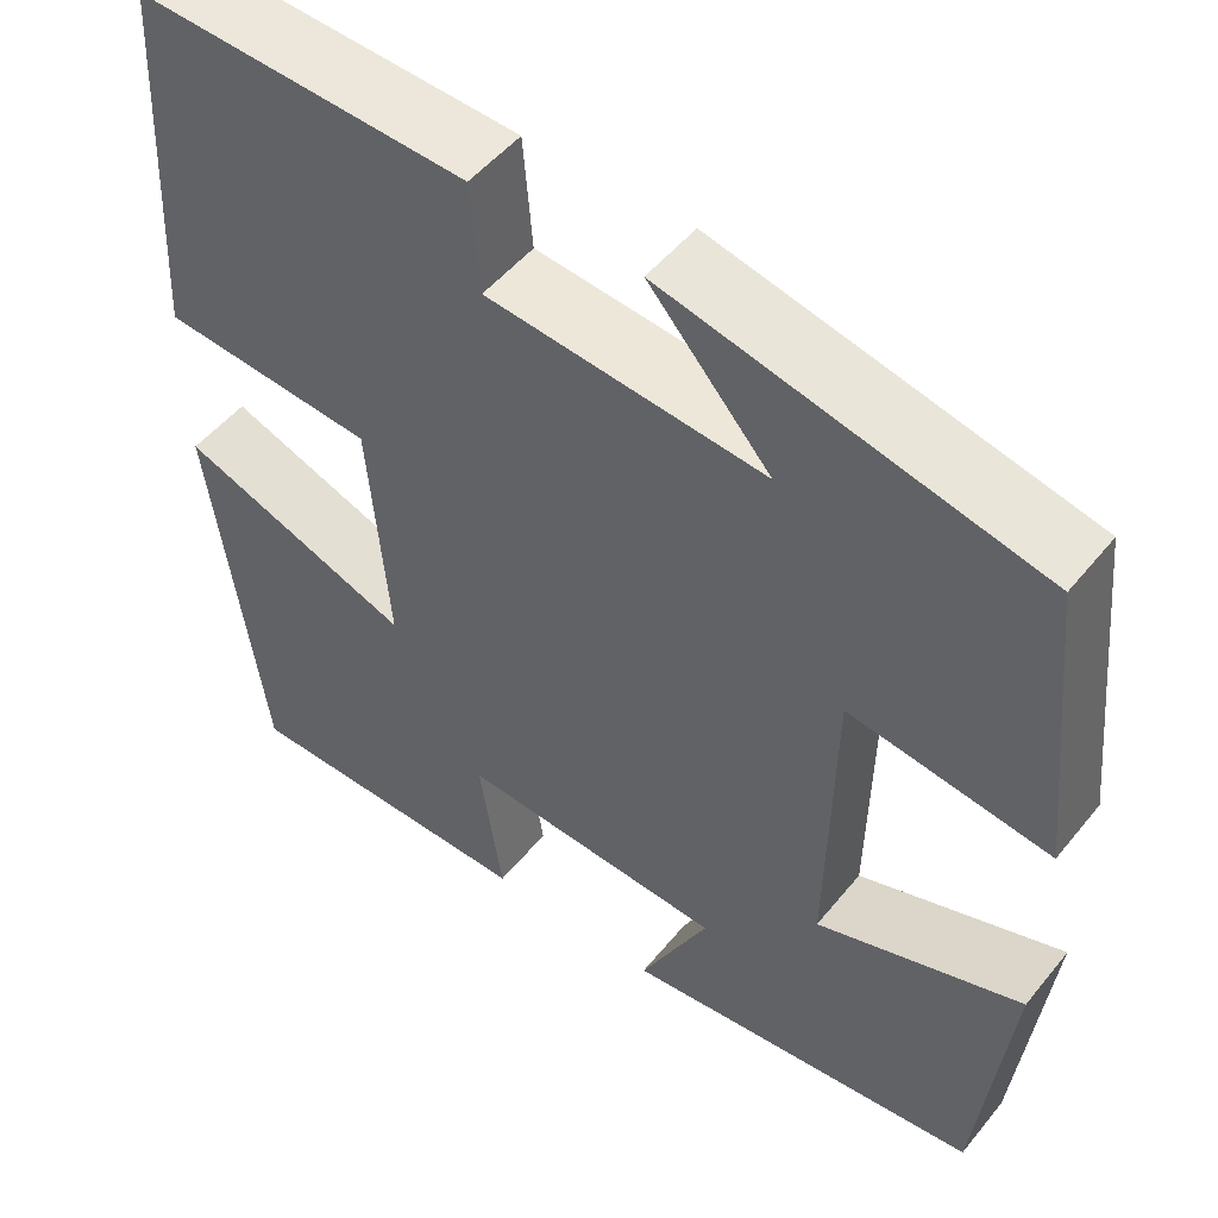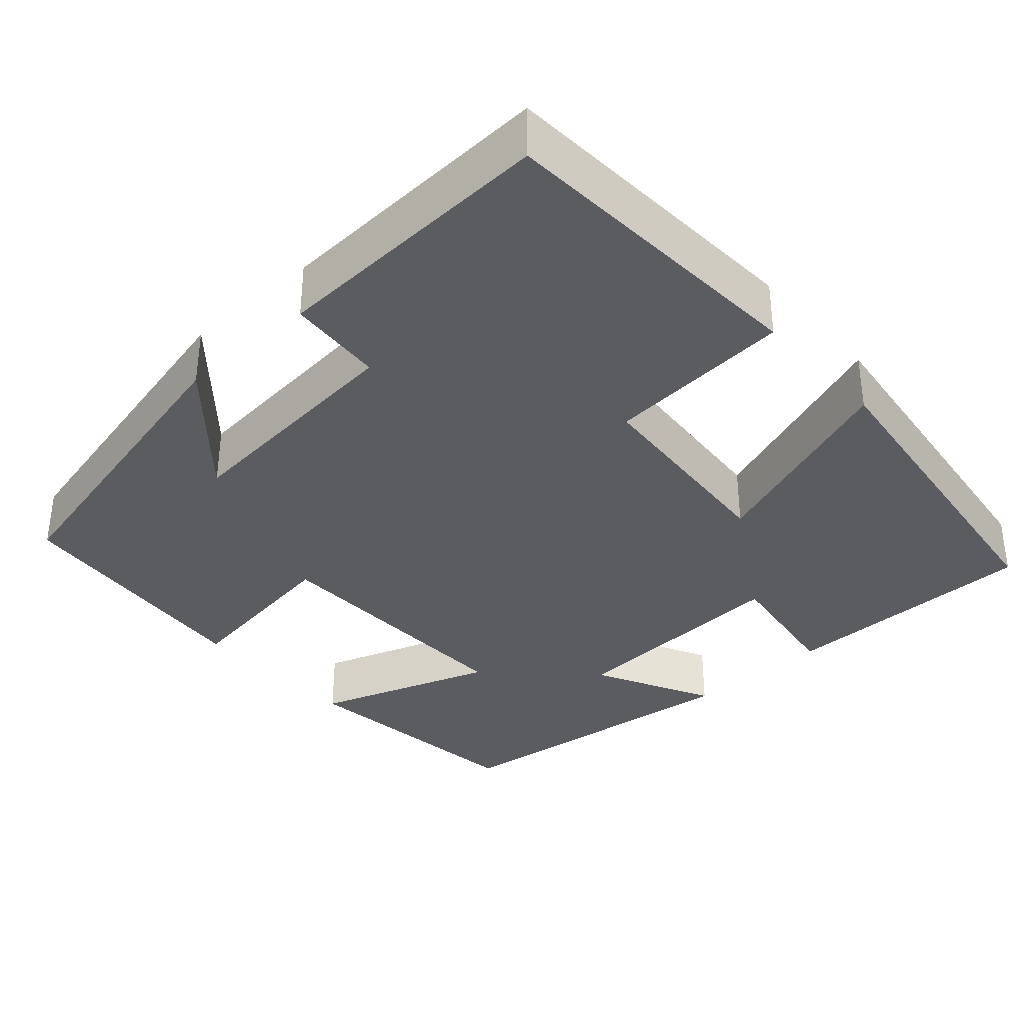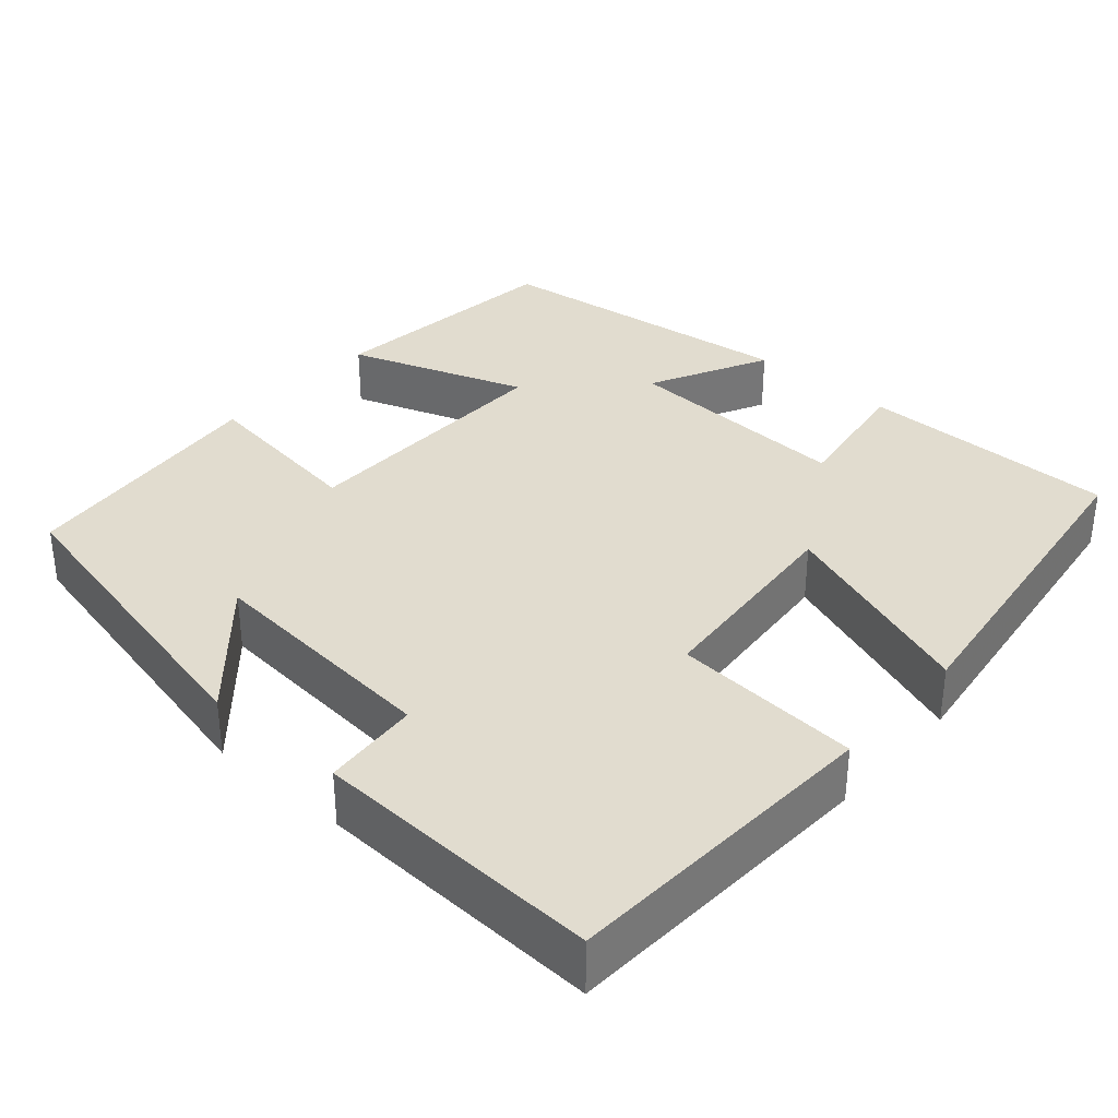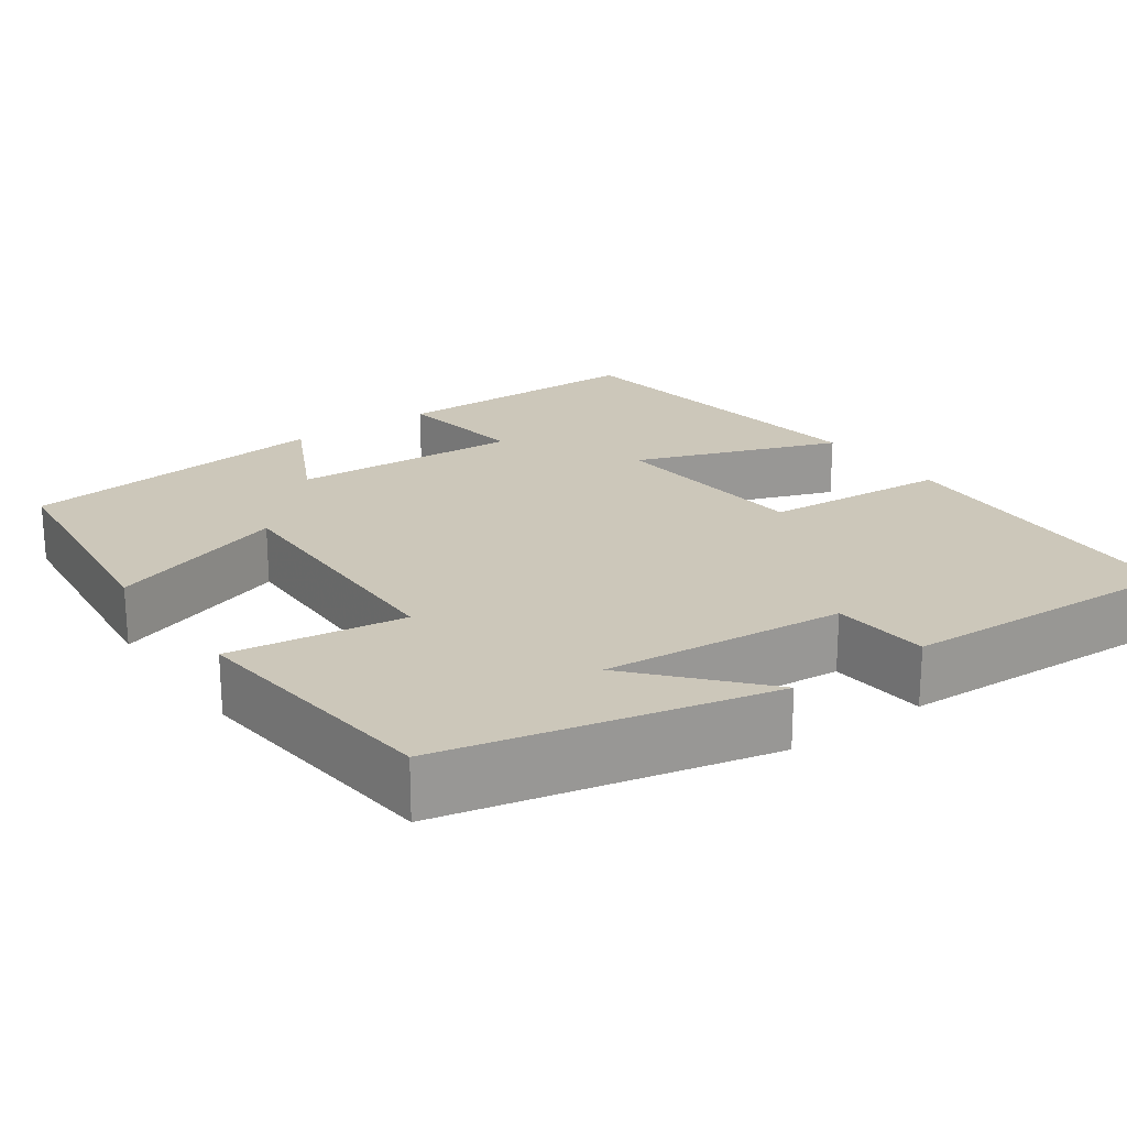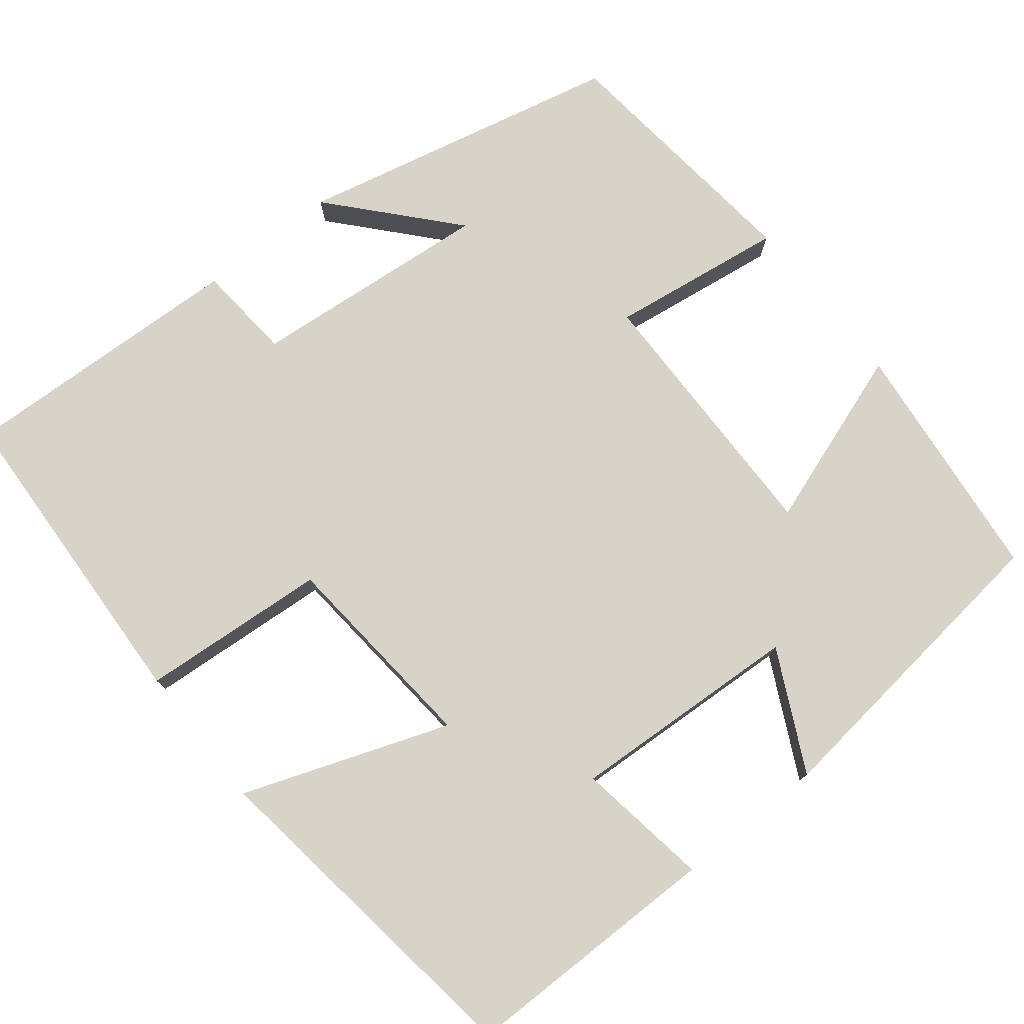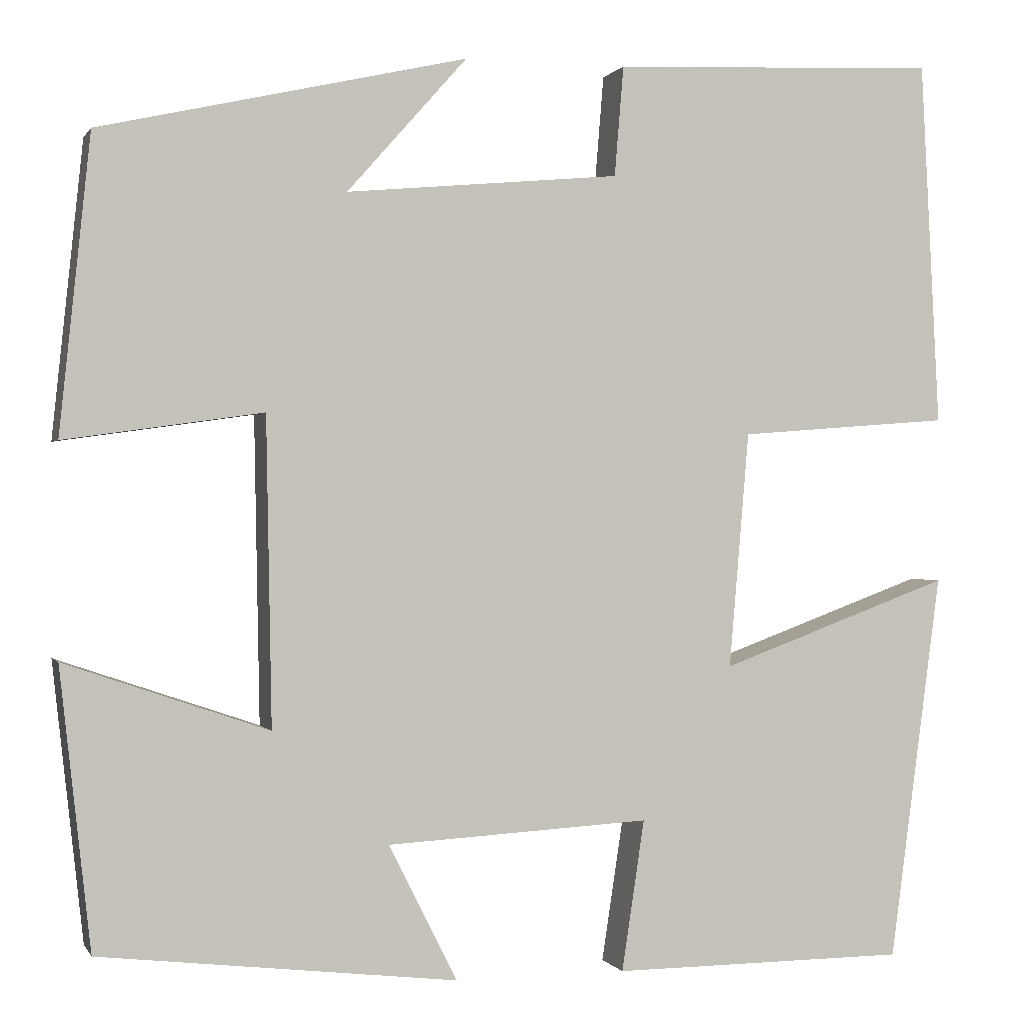
<metadata>
{"format":"obj","ext":"obj","renderer":"f3d","projection":"perspective","resolution":1024,"background":"white","views":[{"elev":50.6,"azim":-142.4,"up":"+Z"},{"elev":-34.9,"azim":42.0,"up":"+Y"},{"elev":34.2,"azim":41.2,"up":"+Y"},{"elev":21.4,"azim":-35.5,"up":"+Y"},{"elev":76.9,"azim":141.3,"up":"+Y"},{"elev":0.2,"azim":-16.3,"up":"+Z"}]}
</metadata>
<code>
v 0.479 0.07 0.516
v 0.5 0.07 0.113
v 0.266 0.07 0.095
v 0.244 0.07 -0.165
v 0.5 0.07 -0.071
v 0.443 0.07 -0.498
v 0.117 0.07 -0.5
v 0.142 0.07 -0.334
v -0.148 0.07 -0.35
v -0.073 0.07 -0.5
v -0.466 0.07 -0.454
v -0.5 0.07 -0.147
v -0.276 0.07 -0.224
v -0.282 0.07 0.114
v -0.5 0.07 0.083
v -0.466 0.07 0.408
v -0.062 0.07 0.5
v -0.194 0.07 0.351
v 0.108 0.07 0.379
v 0.118 0.07 0.5
v 0.479 0 0.516
v 0.5 0 0.113
v 0.266 0 0.095
v 0.244 0 -0.165
v 0.5 0 -0.071
v 0.443 0 -0.498
v 0.117 0 -0.5
v 0.142 0 -0.334
v -0.148 0 -0.35
v -0.073 0 -0.5
v -0.466 0 -0.454
v -0.5 0 -0.147
v -0.276 0 -0.224
v -0.282 0 0.114
v -0.5 0 0.083
v -0.466 0 0.408
v -0.062 0 0.5
v -0.194 0 0.351
v 0.108 0 0.379
v 0.118 0 0.5
f 1 2 3
f 20 1 3
f 19 20 3
f 18 19 3 4
f 15 16 17 18
f 14 15 18
f 13 14 18 4
f 11 12 13
f 10 11 13
f 9 10 13
f 8 9 13 4
f 6 7 8
f 5 6 8
f 4 5 8
f 23 22 21
f 23 21 40
f 23 40 39
f 24 23 39 38
f 38 37 36 35
f 38 35 34
f 24 38 34 33
f 33 32 31
f 33 31 30
f 33 30 29
f 24 33 29 28
f 28 27 26
f 28 26 25
f 28 25 24
f 1 21 22 2
f 2 22 23 3
f 3 23 24 4
f 4 24 25 5
f 5 25 26 6
f 6 26 27 7
f 7 27 28 8
f 8 28 29 9
f 9 29 30 10
f 10 30 31 11
f 11 31 32 12
f 12 32 33 13
f 13 33 34 14
f 14 34 35 15
f 15 35 36 16
f 16 36 37 17
f 17 37 38 18
f 18 38 39 19
f 19 39 40 20
f 20 40 21 1

</code>
